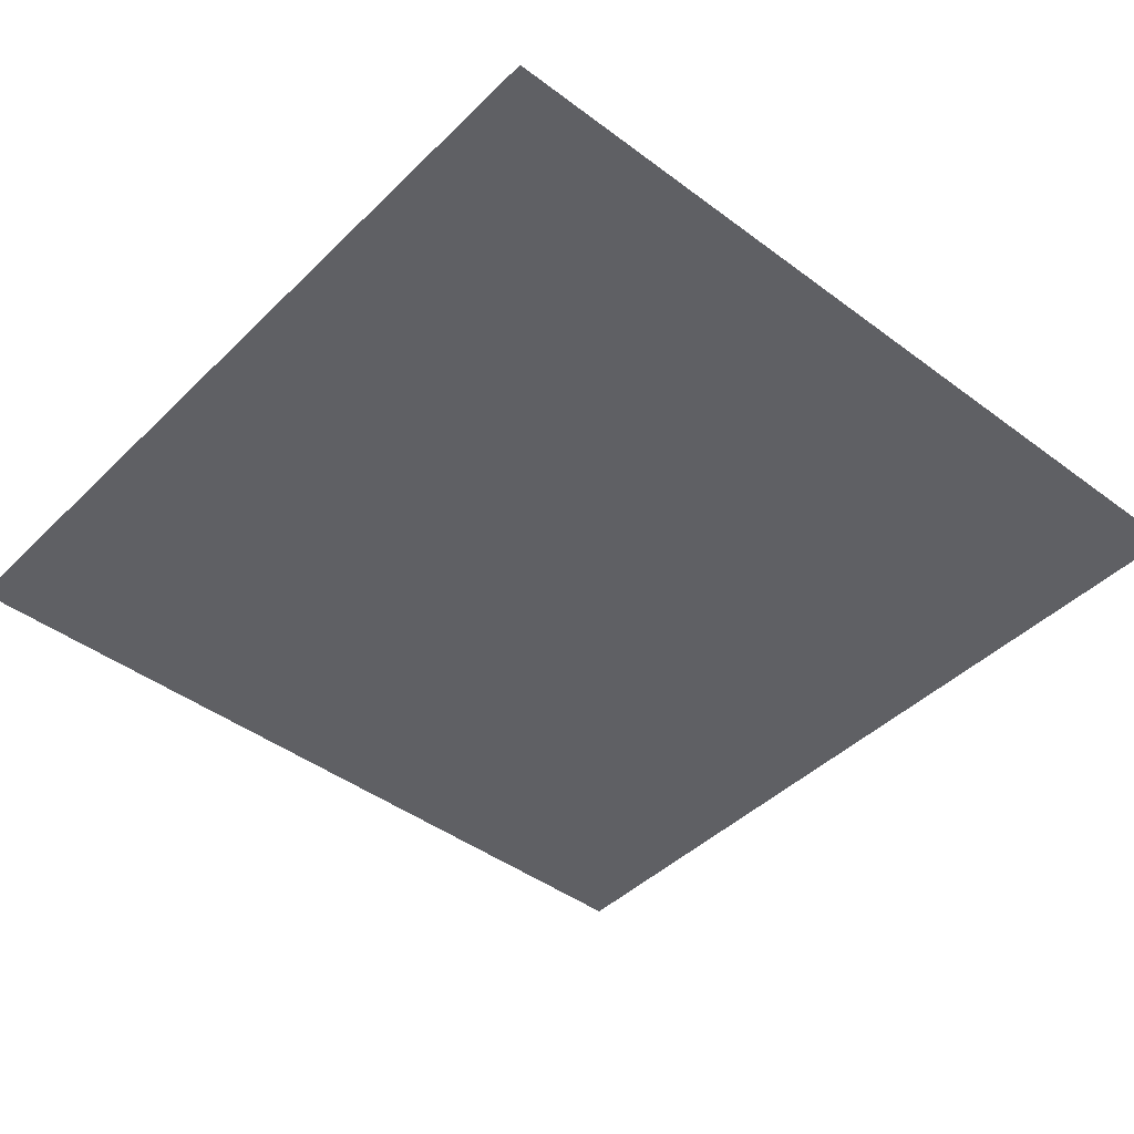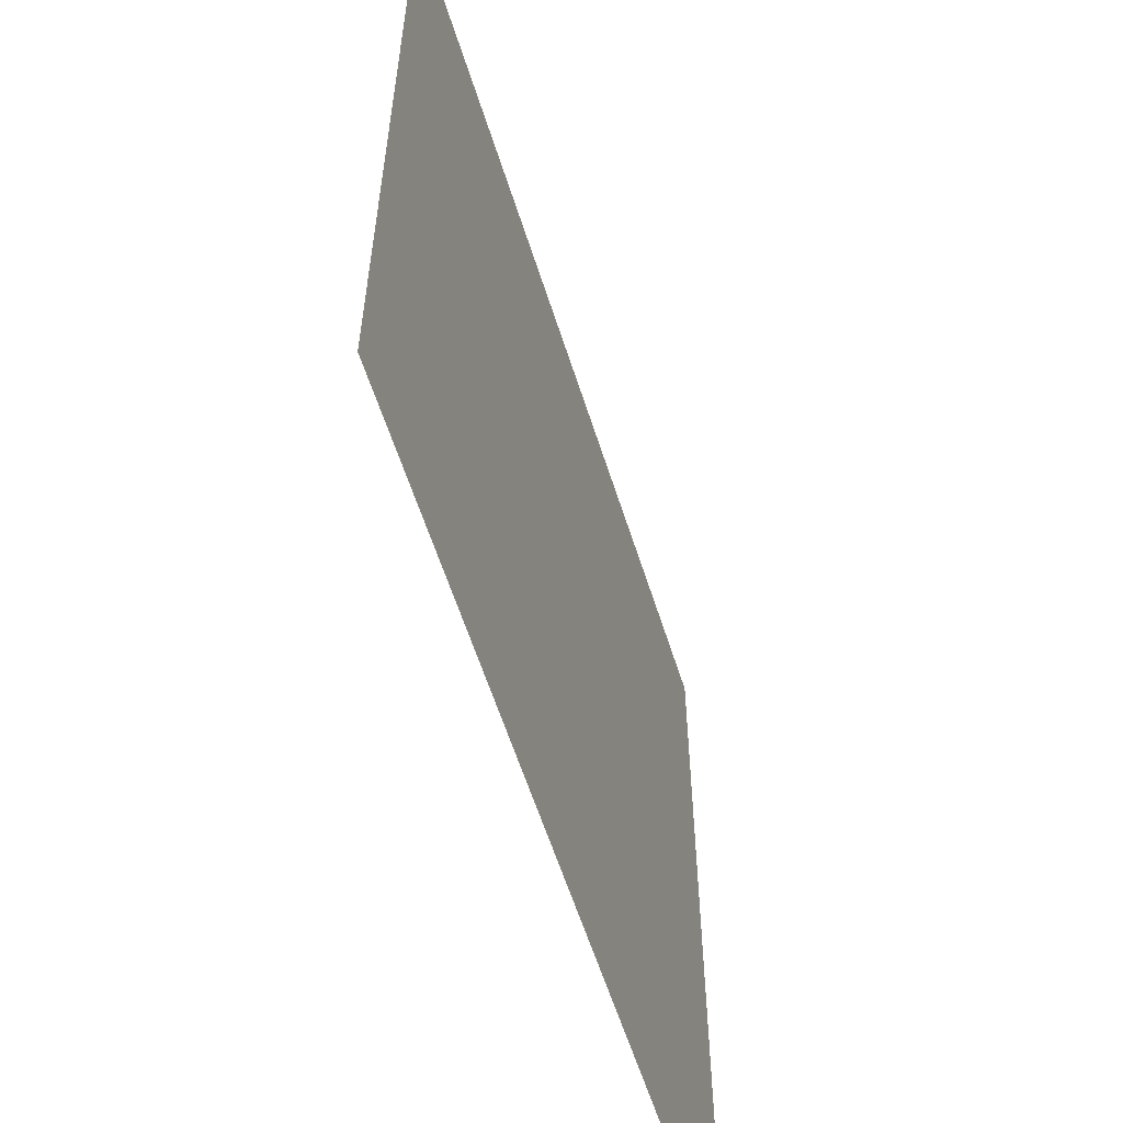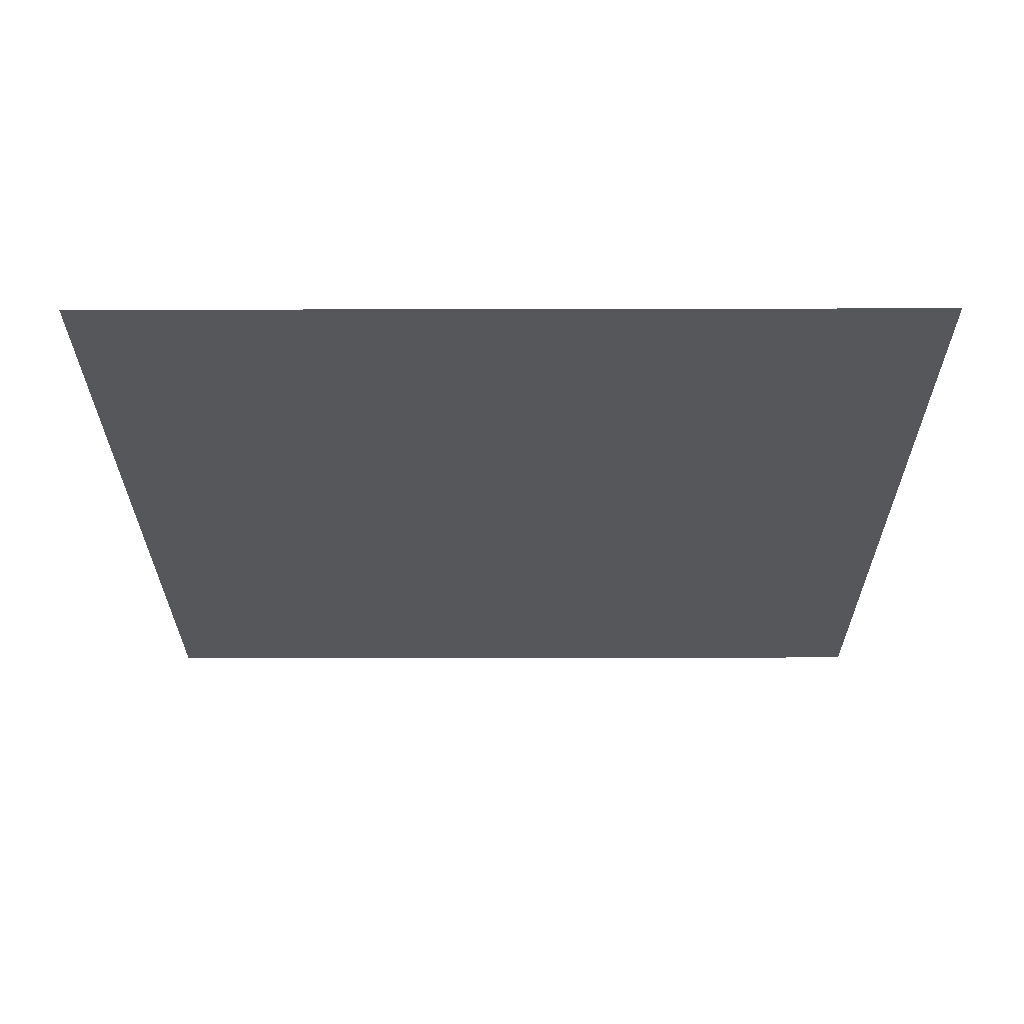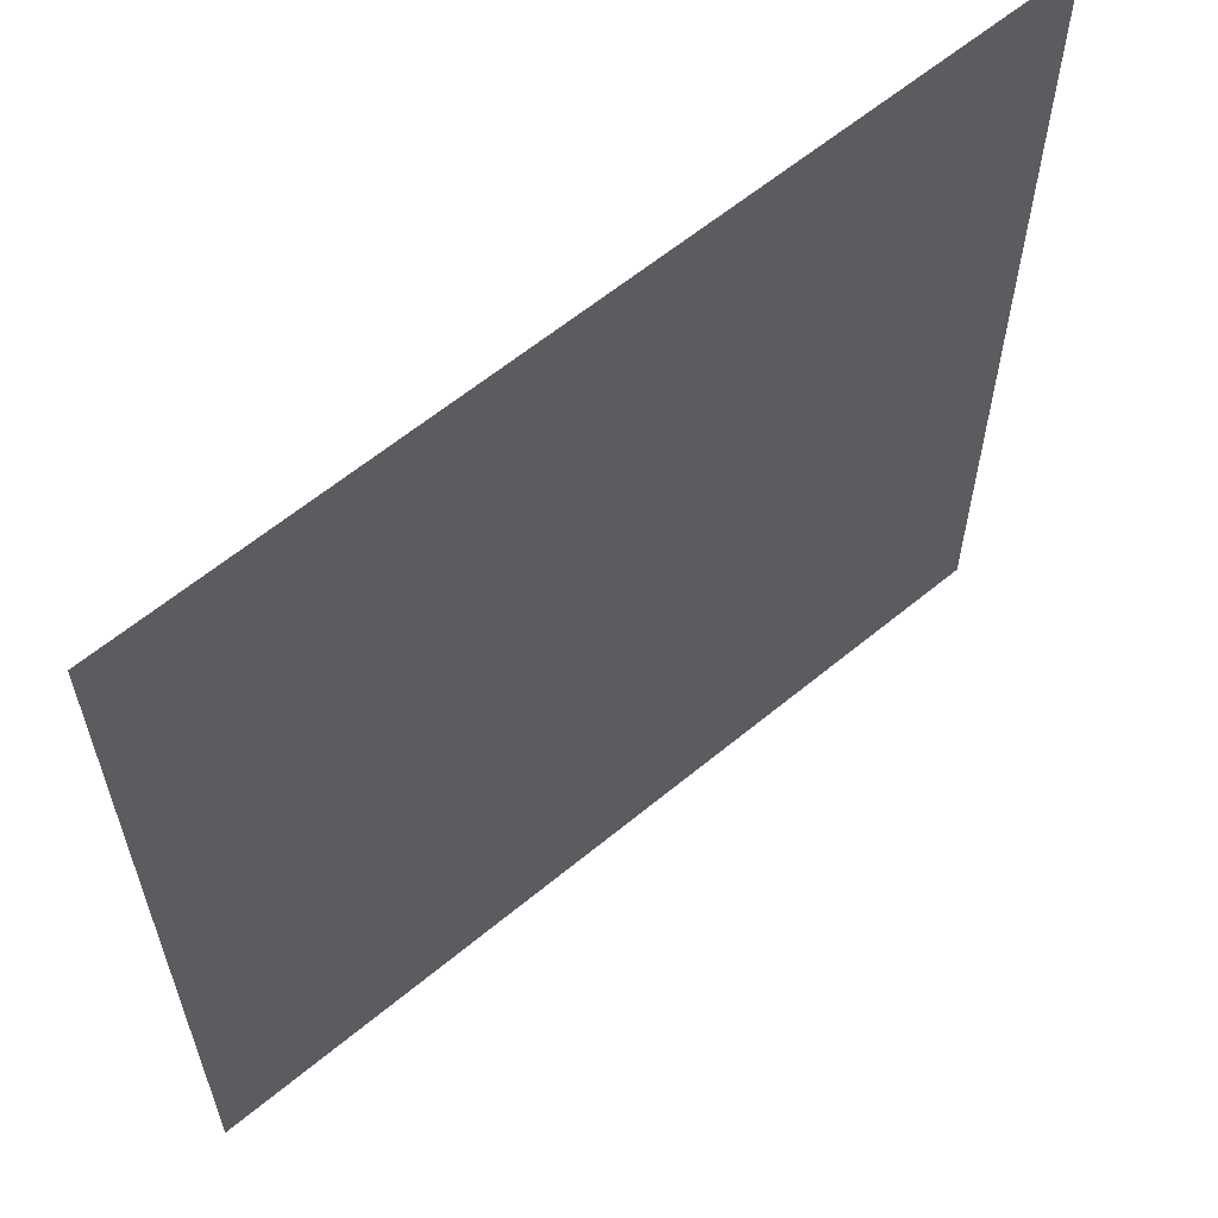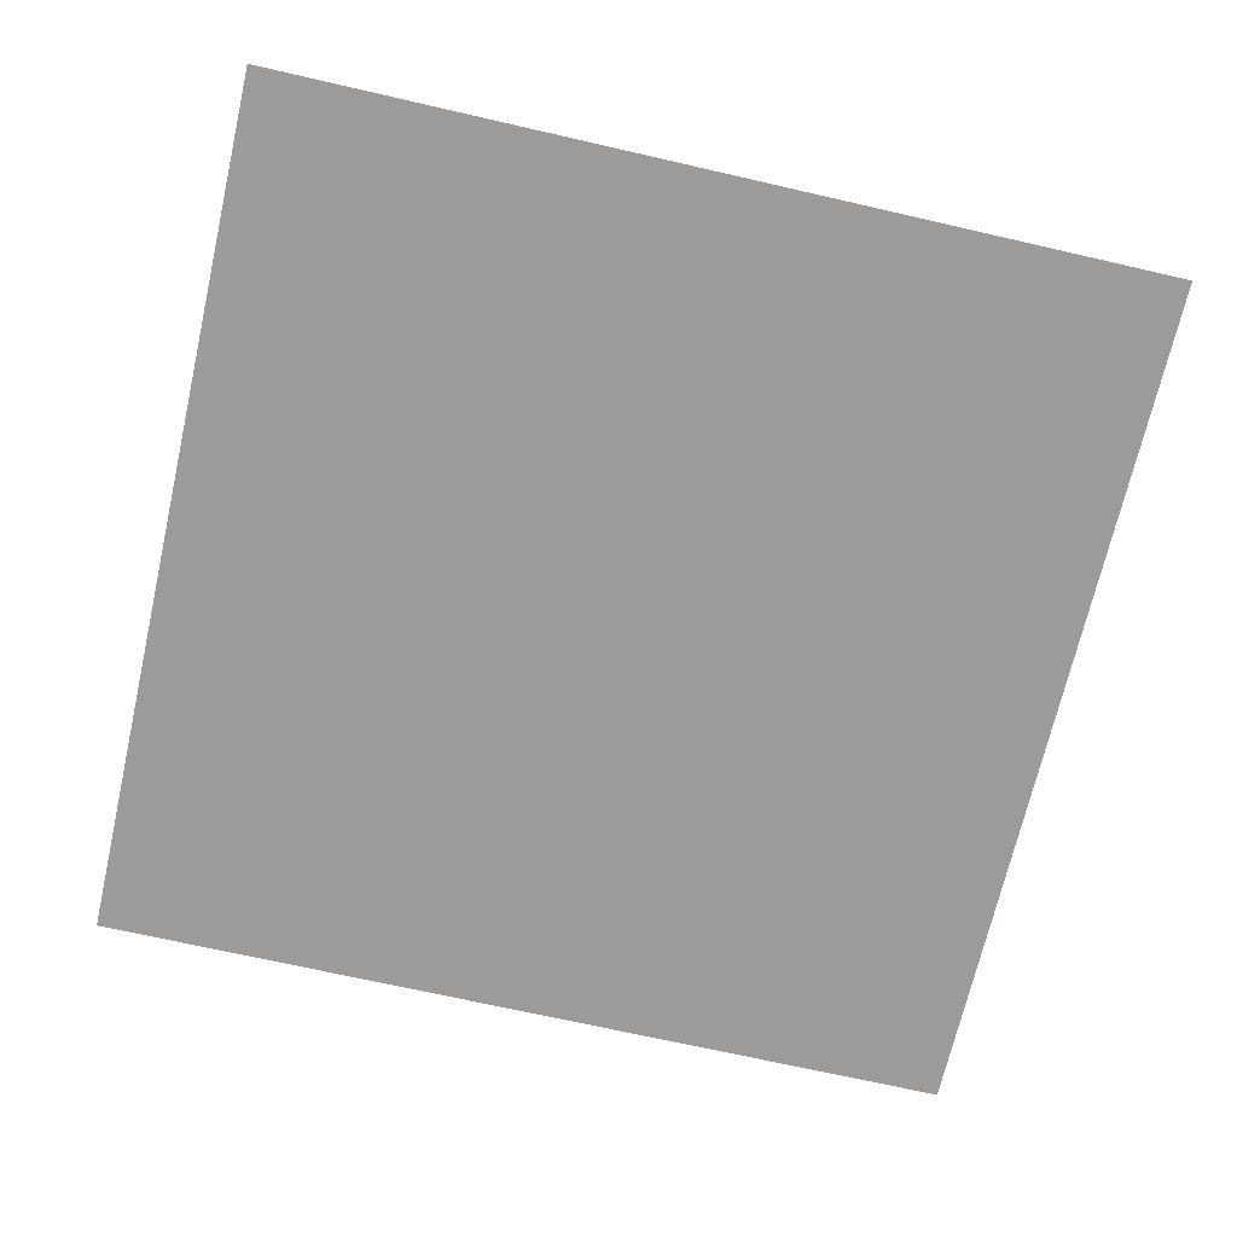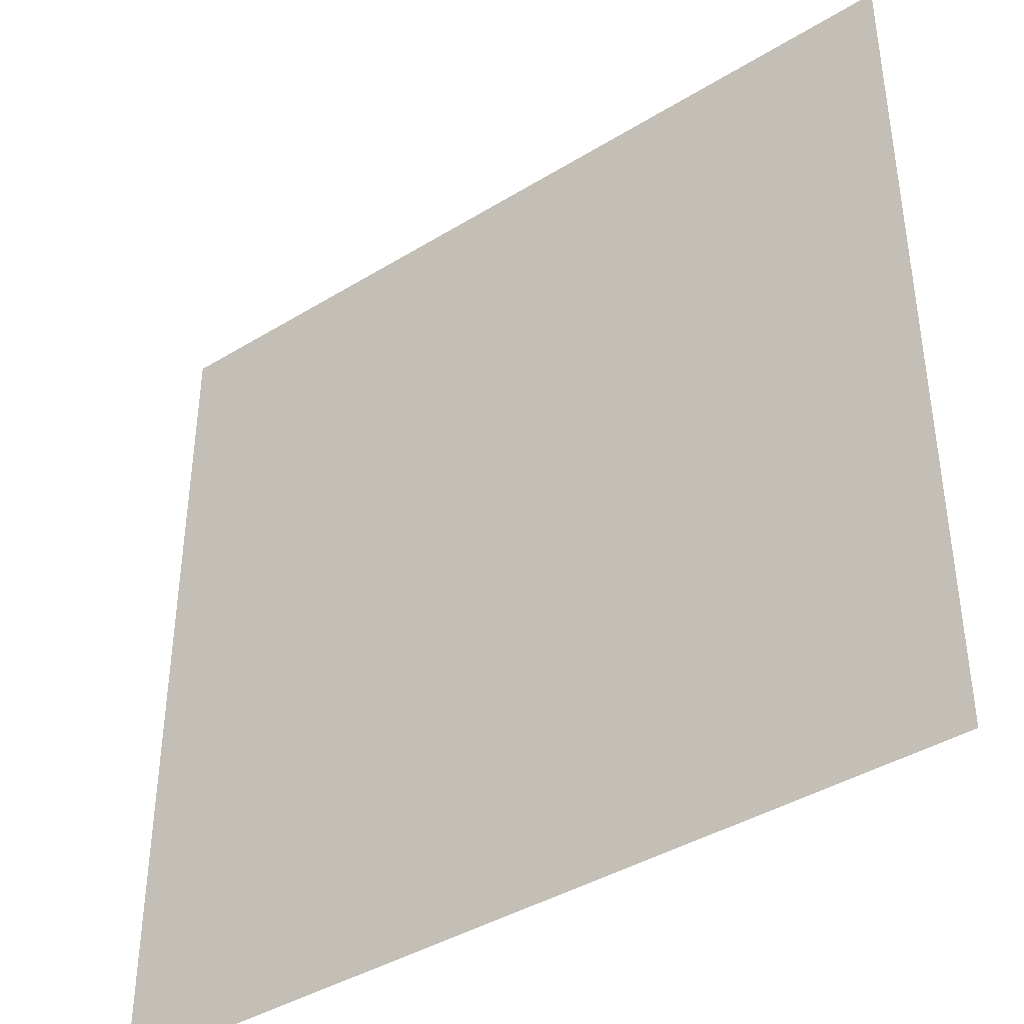
<metadata>
{"format":"obj","ext":"obj","renderer":"f3d","projection":"perspective","resolution":1024,"background":"white","views":[{"elev":-43.8,"azim":138.7,"up":"+Y"},{"elev":-59.3,"azim":107.5,"up":"+Z"},{"elev":-26.7,"azim":-179.8,"up":"+Y"},{"elev":61.4,"azim":139.9,"up":"+Z"},{"elev":-69.7,"azim":167.1,"up":"+Y"},{"elev":-40.5,"azim":-143.0,"up":"+Z"}]}
</metadata>
<code>
o meu_terreno
v -1 0 1
v -1 -0 -1
v 1 -0 -1
v 1 0 1
f 1 2 3
f 1 3 4

</code>
